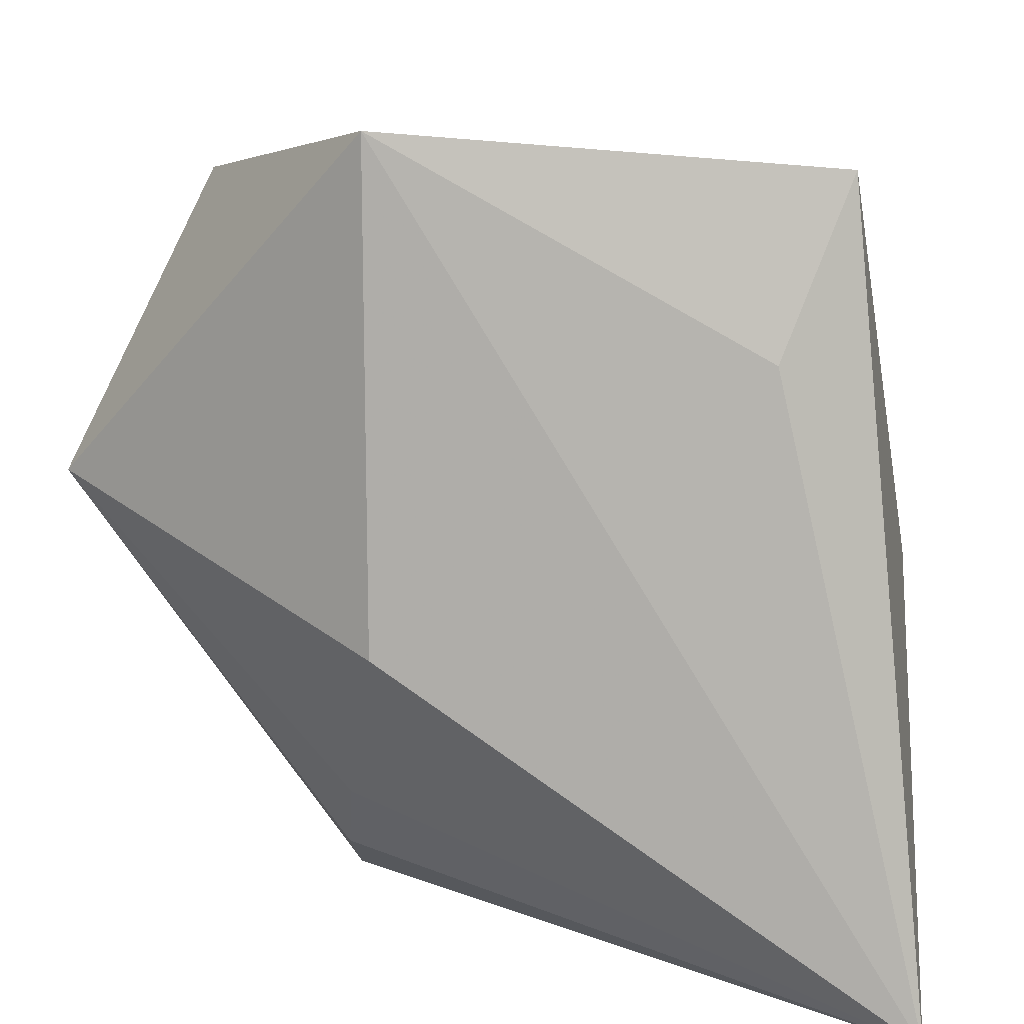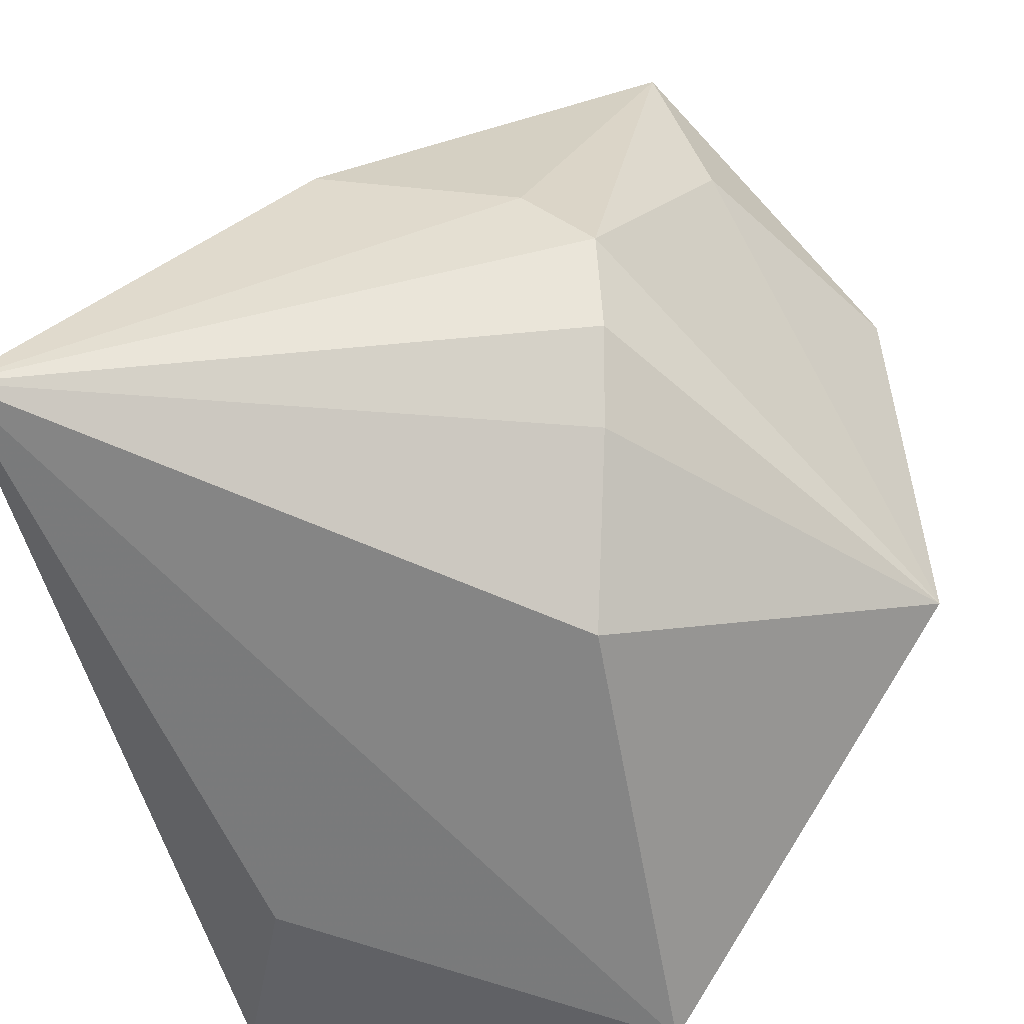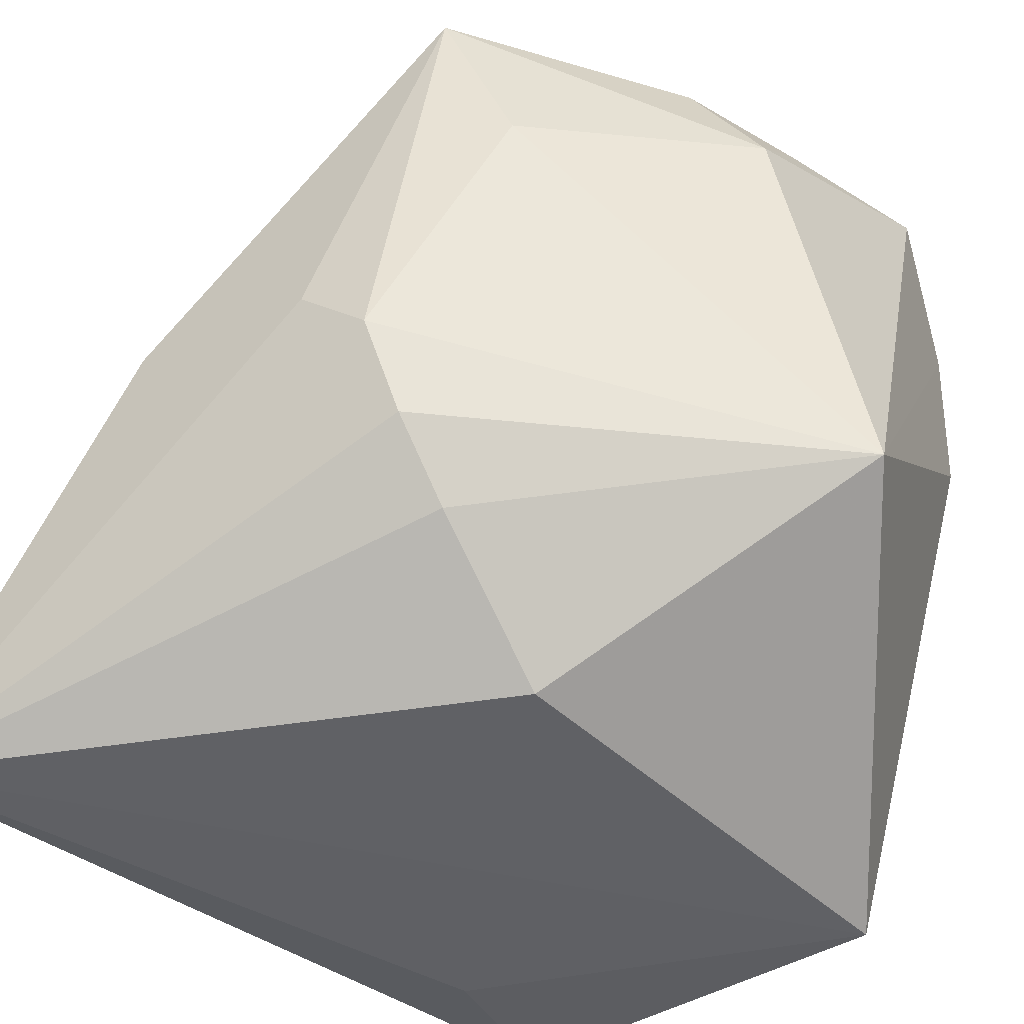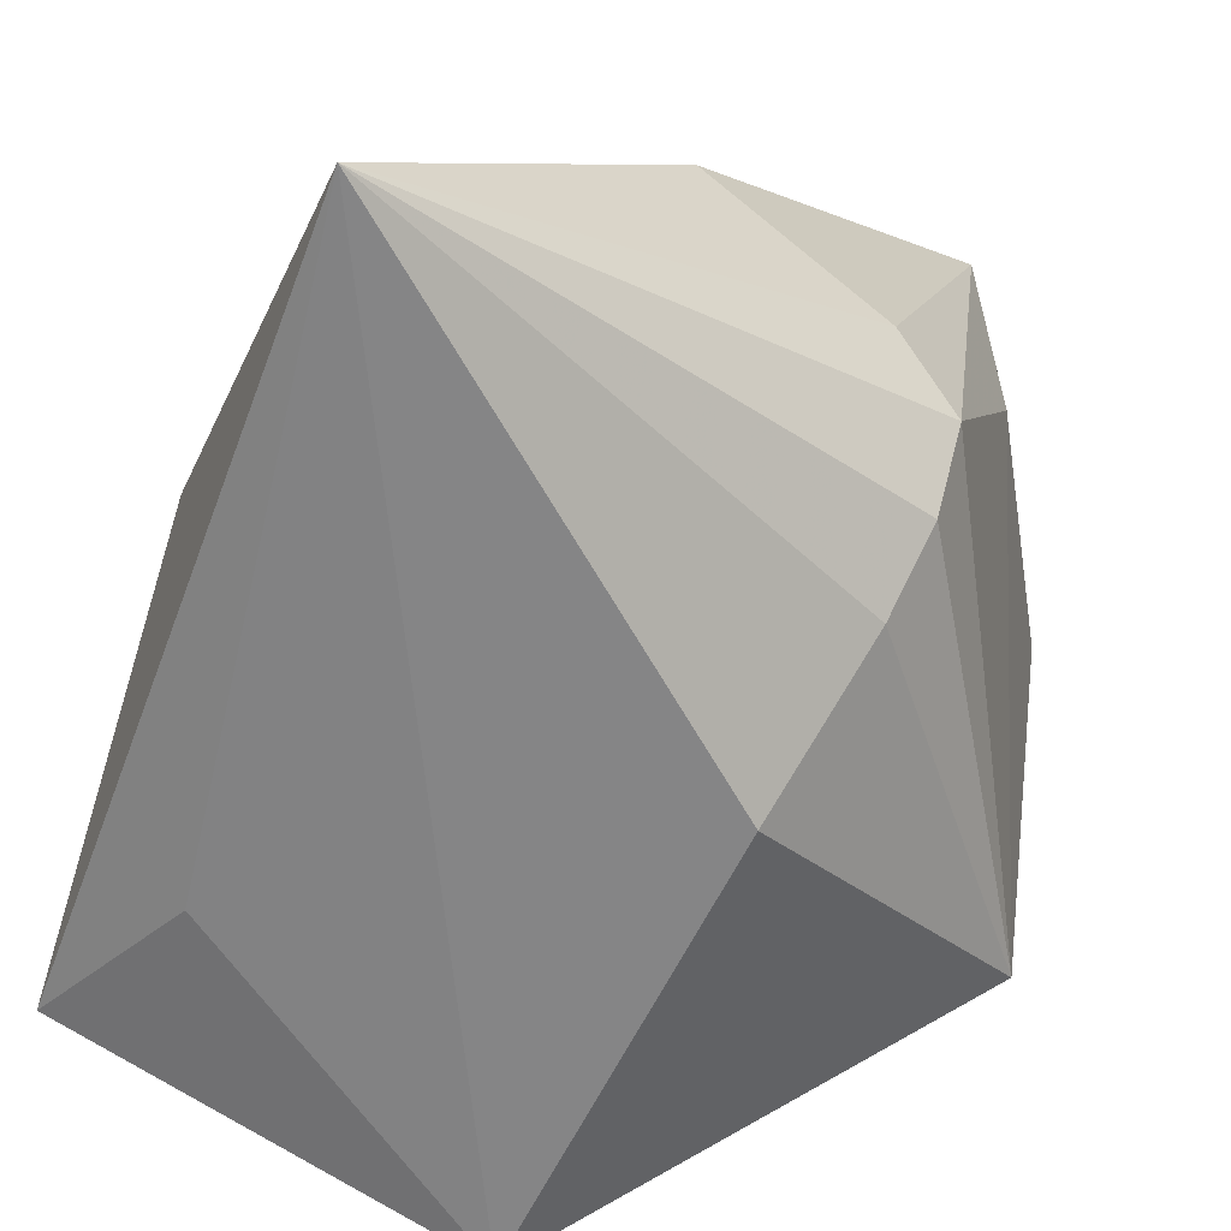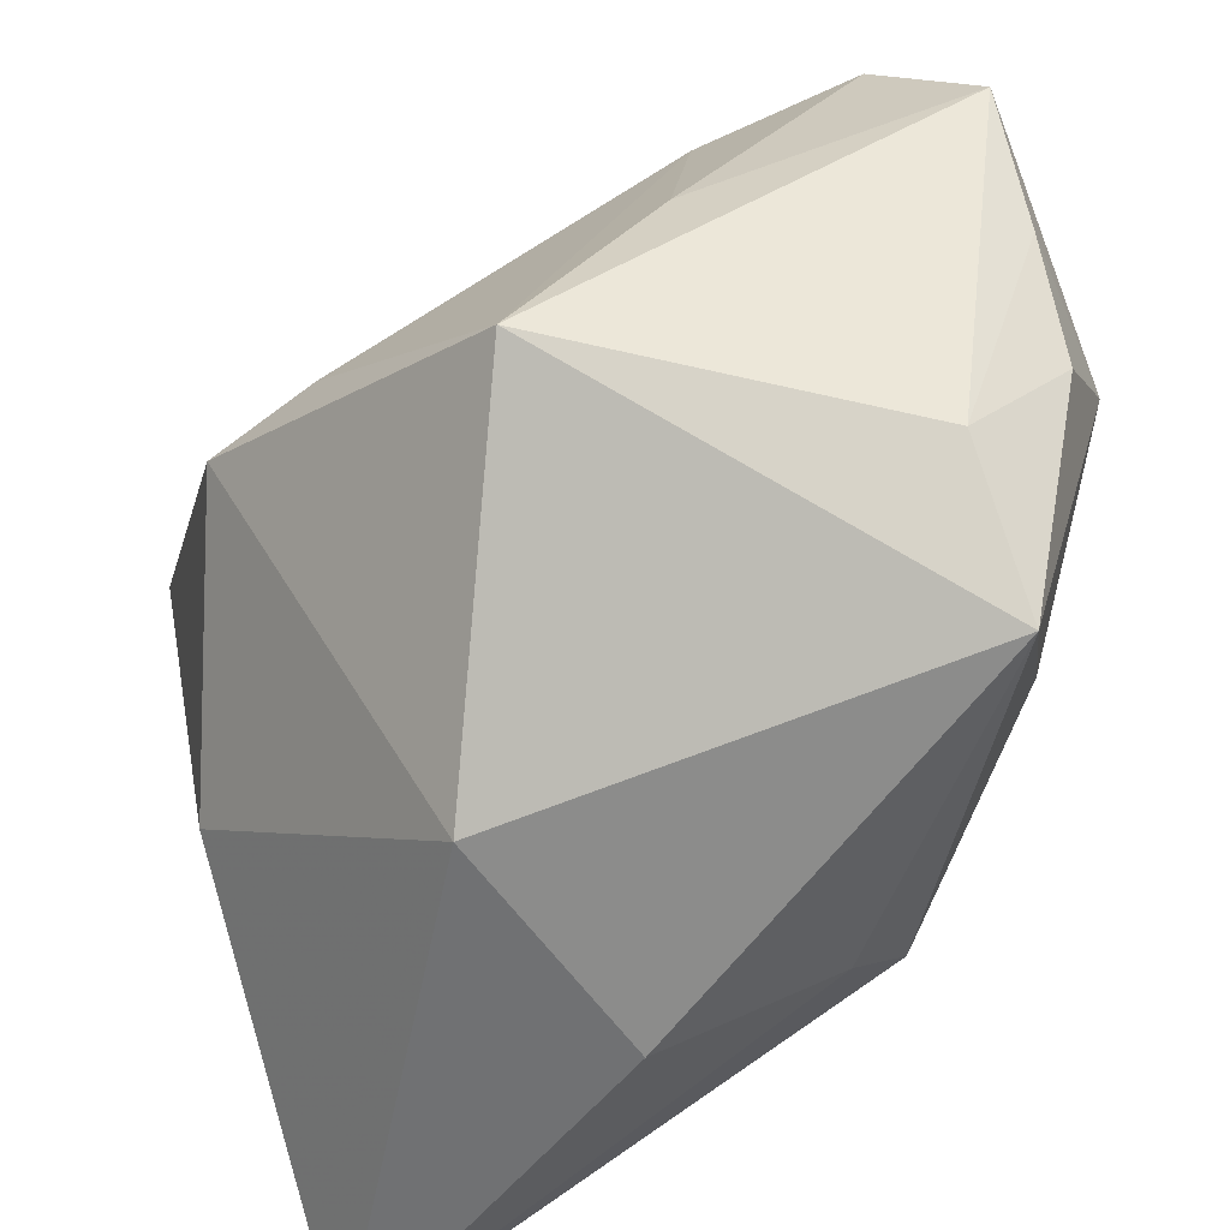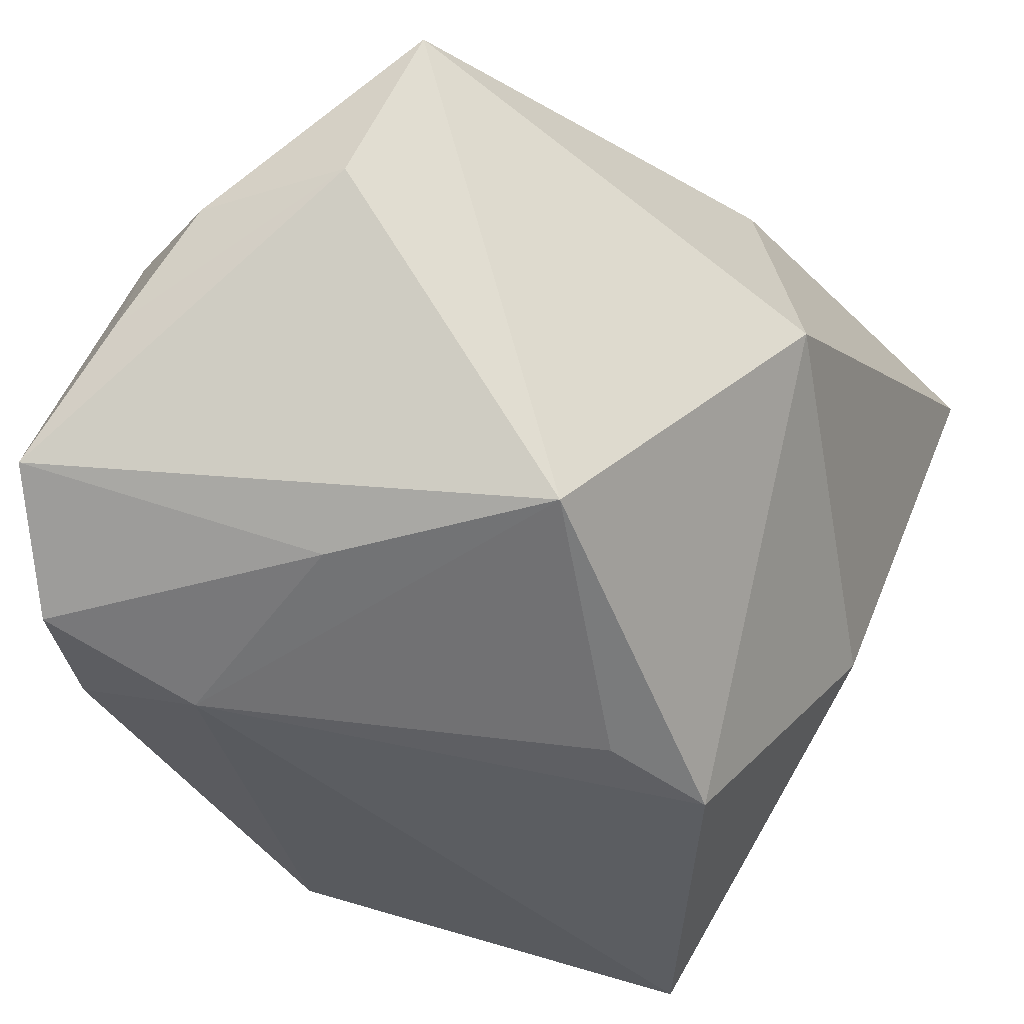
<metadata>
{"format":"obj","ext":"obj","renderer":"f3d","projection":"perspective","resolution":1024,"background":"white","views":[{"elev":11.5,"azim":-174.1,"up":"+Y"},{"elev":-61.6,"azim":10.2,"up":"+Z"},{"elev":-49.2,"azim":44.3,"up":"+Z"},{"elev":-61.9,"azim":-26.3,"up":"+Z"},{"elev":58.2,"azim":-20.6,"up":"+Z"},{"elev":74.6,"azim":-158.9,"up":"+Z"}]}
</metadata>
<code>
v -0.01575 -0.0167 0.01348
v 0.0234 0.02101 0.01843
v 0.02343 -0.006673 0.02398
v 0.007358 0.01177 0.02406
v 0.01481 -0.01101 0.02864
v 0.01713 -0.01851 0.01385
v 0.02139 0.02302 0.008654
v -0.01888 0.01368 -0.02151
v 0.007932 -0.0152 -0.01569
v 0.004499 -0.0251 -0.0004622
v 0.01402 -0.02217 0.02605
v 0.02542 0.002545 0.02409
v -0.01336 0.01488 0.01289
v 0.008995 -0.02347 -0.005397
v -0.005454 0.004176 0.02791
v -0.02041 0.01517 0.007953
v 0.00881 -0.02002 -0.0113
v 0.005582 -0.004669 -0.02261
v 0.02749 0.0131 0.02401
v 0.02749 -0.004058 0.01582
v 0.02749 0.004475 -0.01003
v -0.02328 0.02505 -0.01899
v -0.02856 -0.02824 -0.02263
v 0.005703 0.02736 -0.02263
v -0.02724 -0.0007701 -0.005671
v 0.01285 0.02211 0.01457
v -0.00894 -0.02751 0.003007
f 21 24 7
f 18 24 21
f 18 23 24
f 8 22 24
f 24 23 8
f 8 23 22
f 22 23 25
f 6 14 21
f 11 14 6
f 10 11 27
f 10 14 11
f 27 23 10
f 23 14 10
f 15 11 5
f 5 19 15
f 24 22 26
f 26 7 24
f 21 14 17
f 17 14 23
f 22 25 16
f 16 26 22
f 1 25 23
f 15 16 1
f 1 16 25
f 1 23 27
f 1 11 15
f 27 11 1
f 11 6 20
f 21 19 20
f 20 6 21
f 15 19 4
f 4 26 15
f 7 26 2
f 21 7 2
f 2 19 21
f 2 4 19
f 26 4 2
f 9 18 21
f 21 17 9
f 23 18 9
f 9 17 23
f 15 26 13
f 13 16 15
f 26 16 13
f 11 20 3
f 3 5 11
f 12 20 19
f 12 3 20
f 19 5 12
f 5 3 12

</code>
